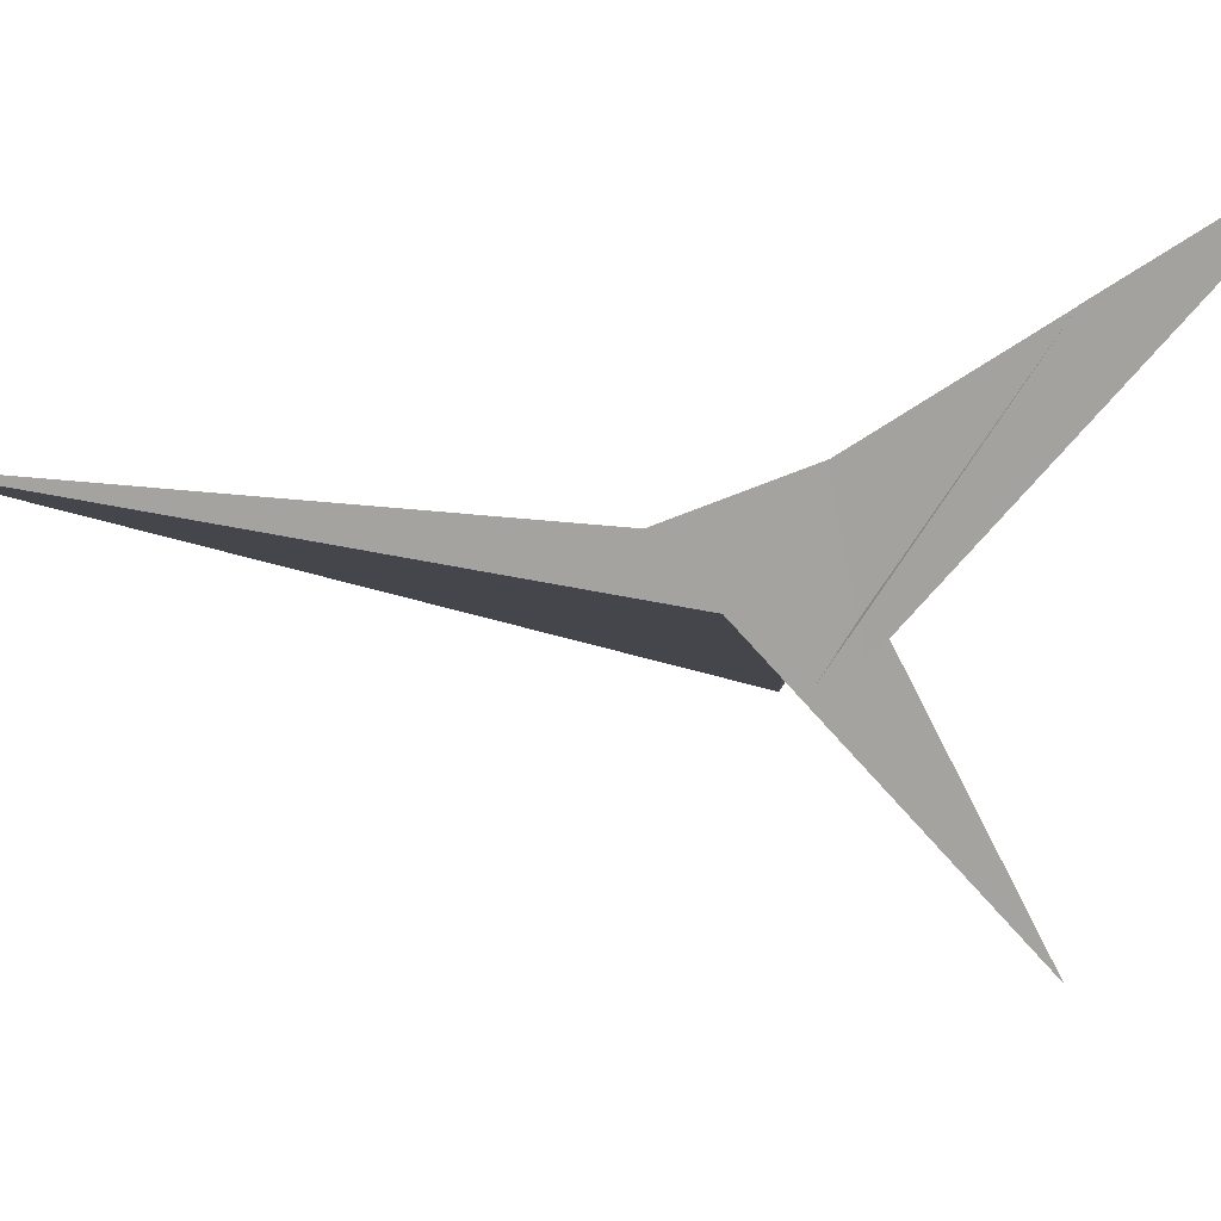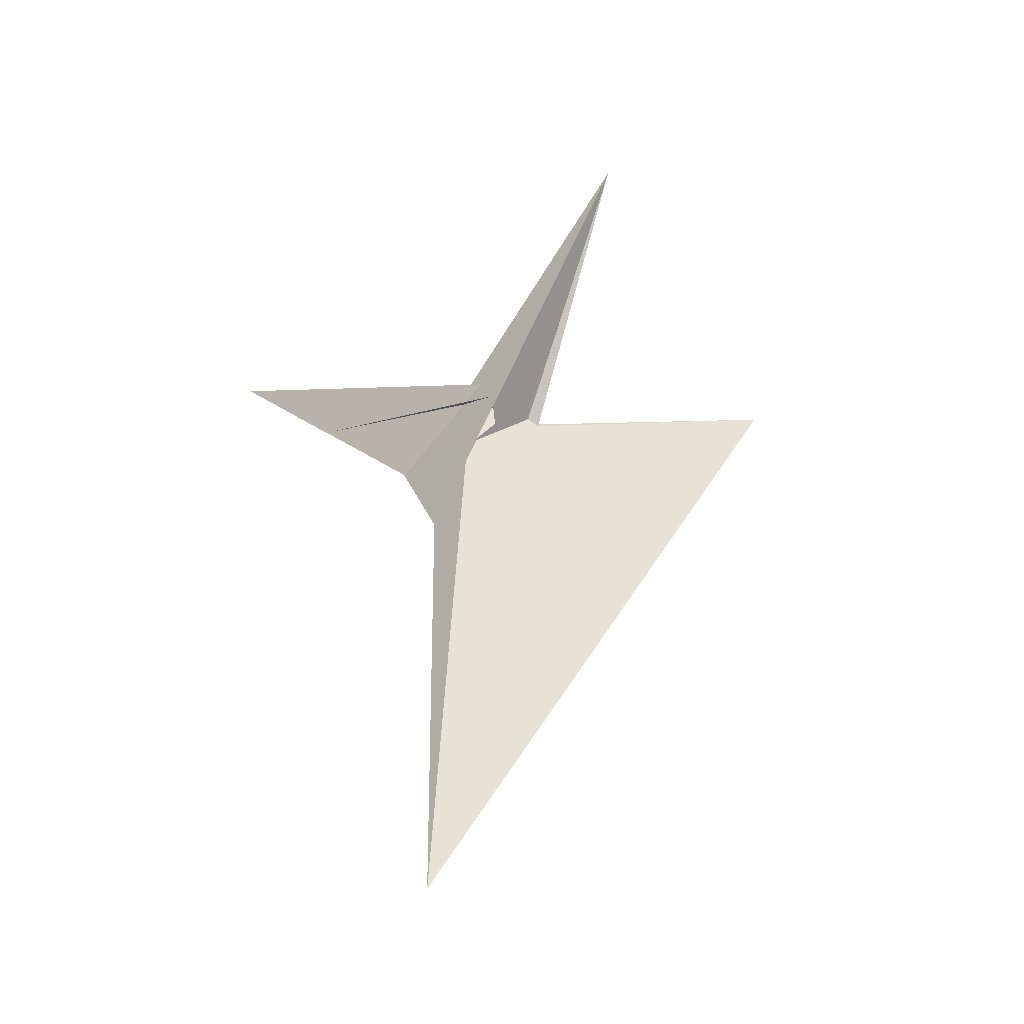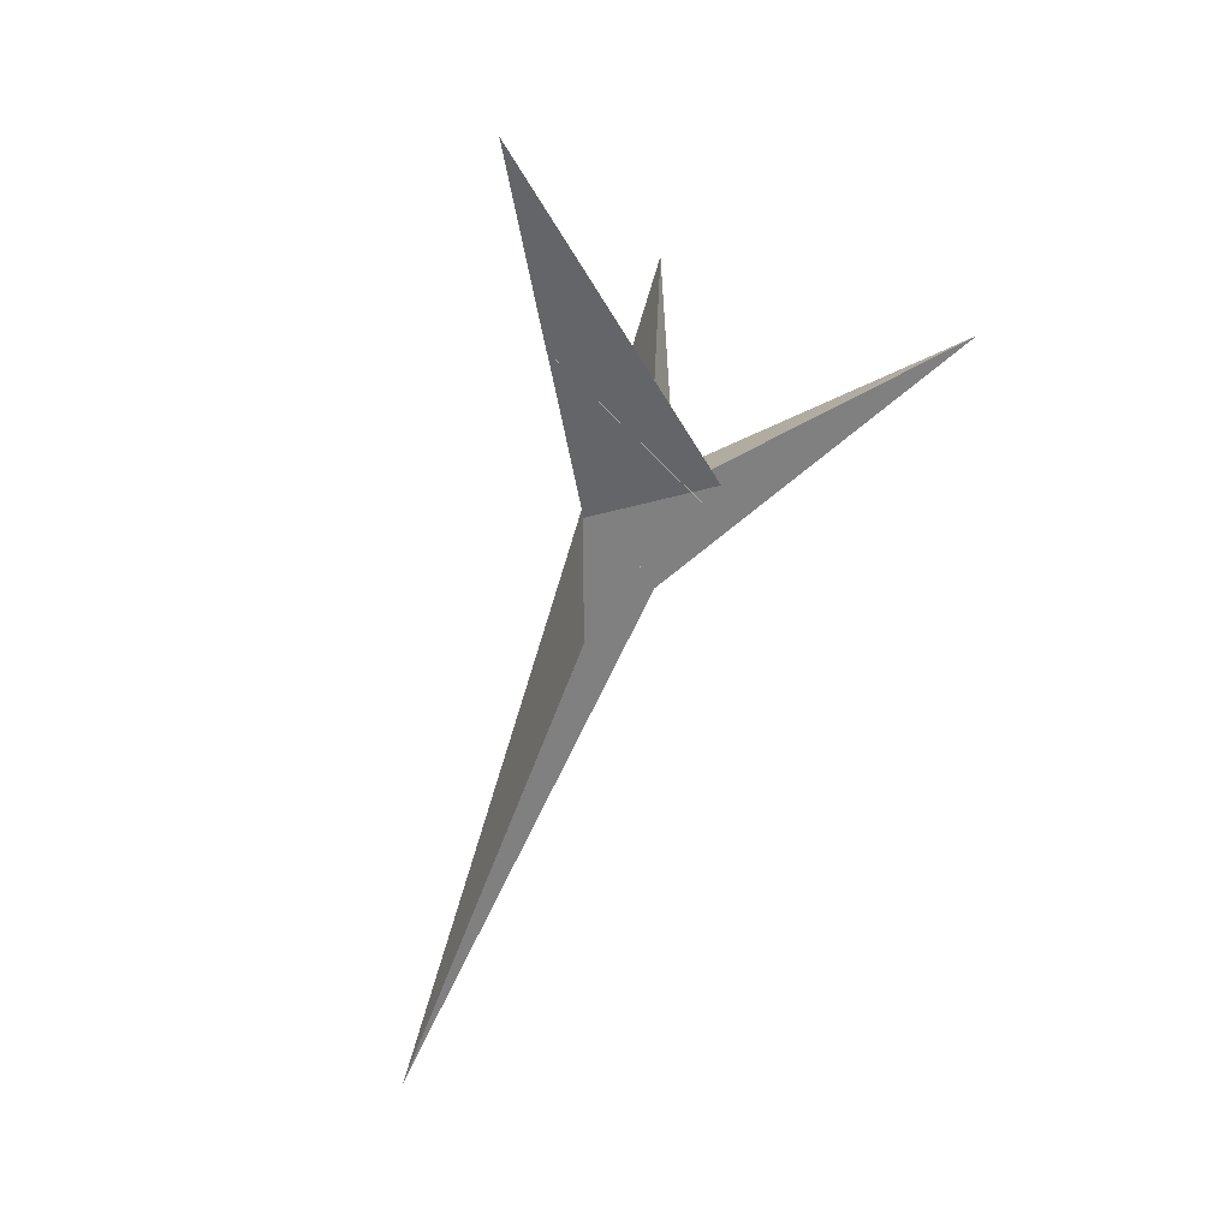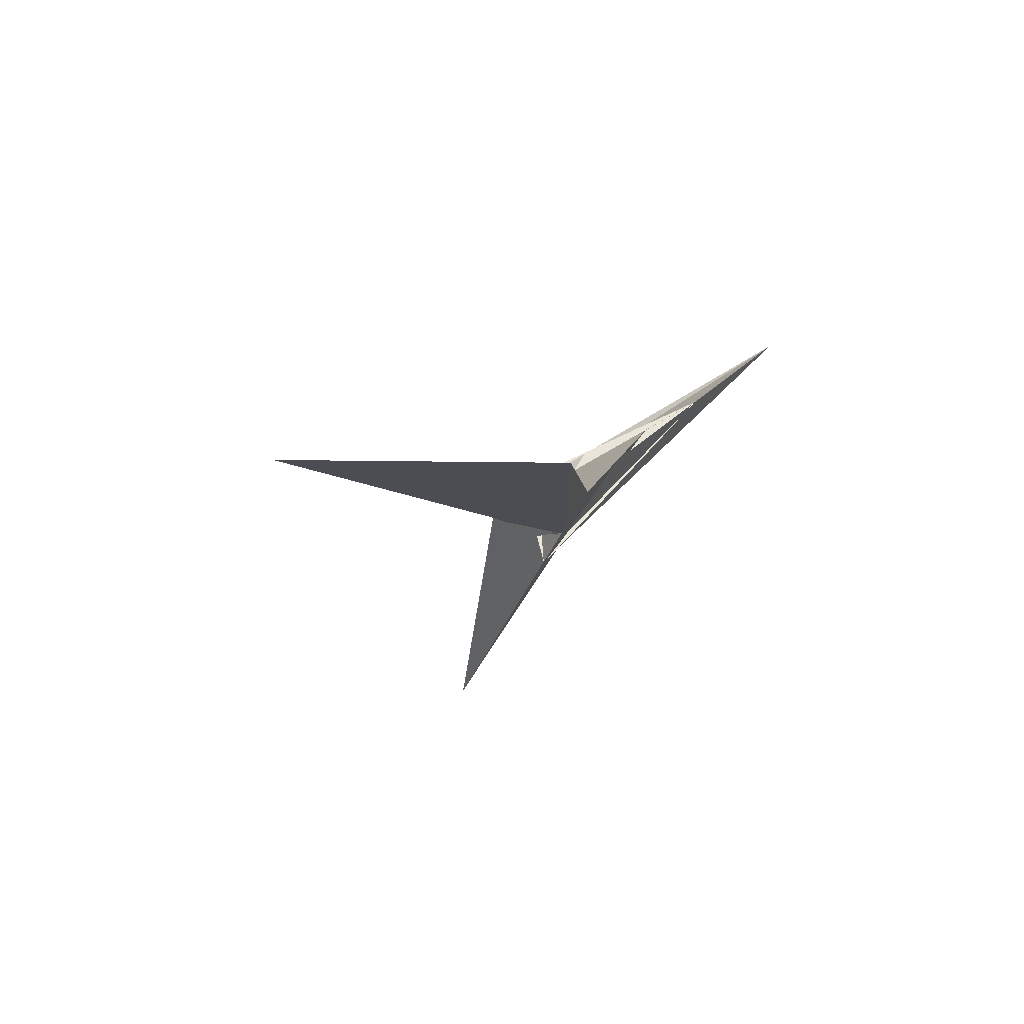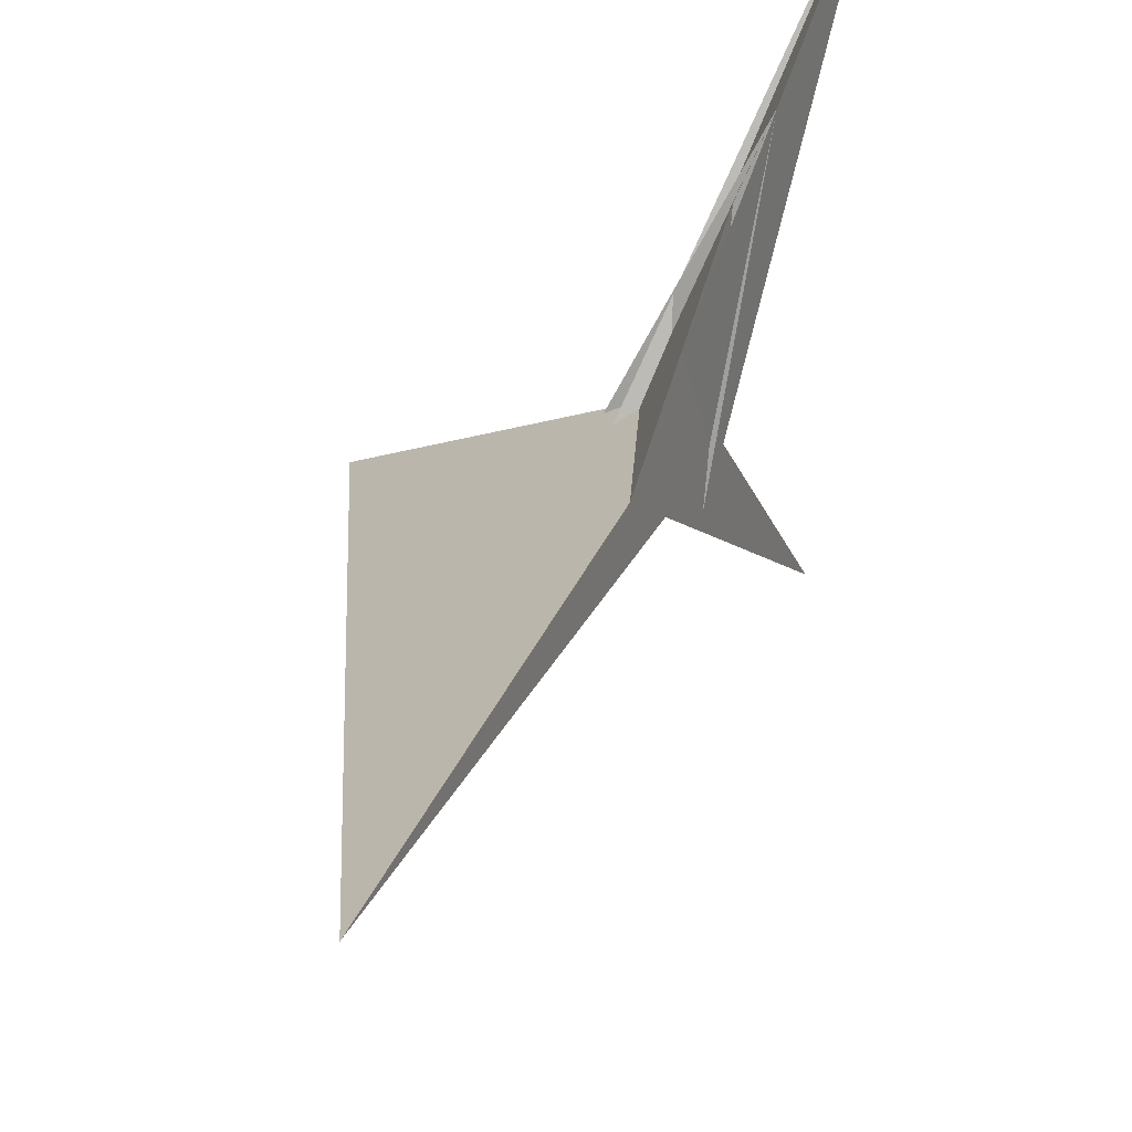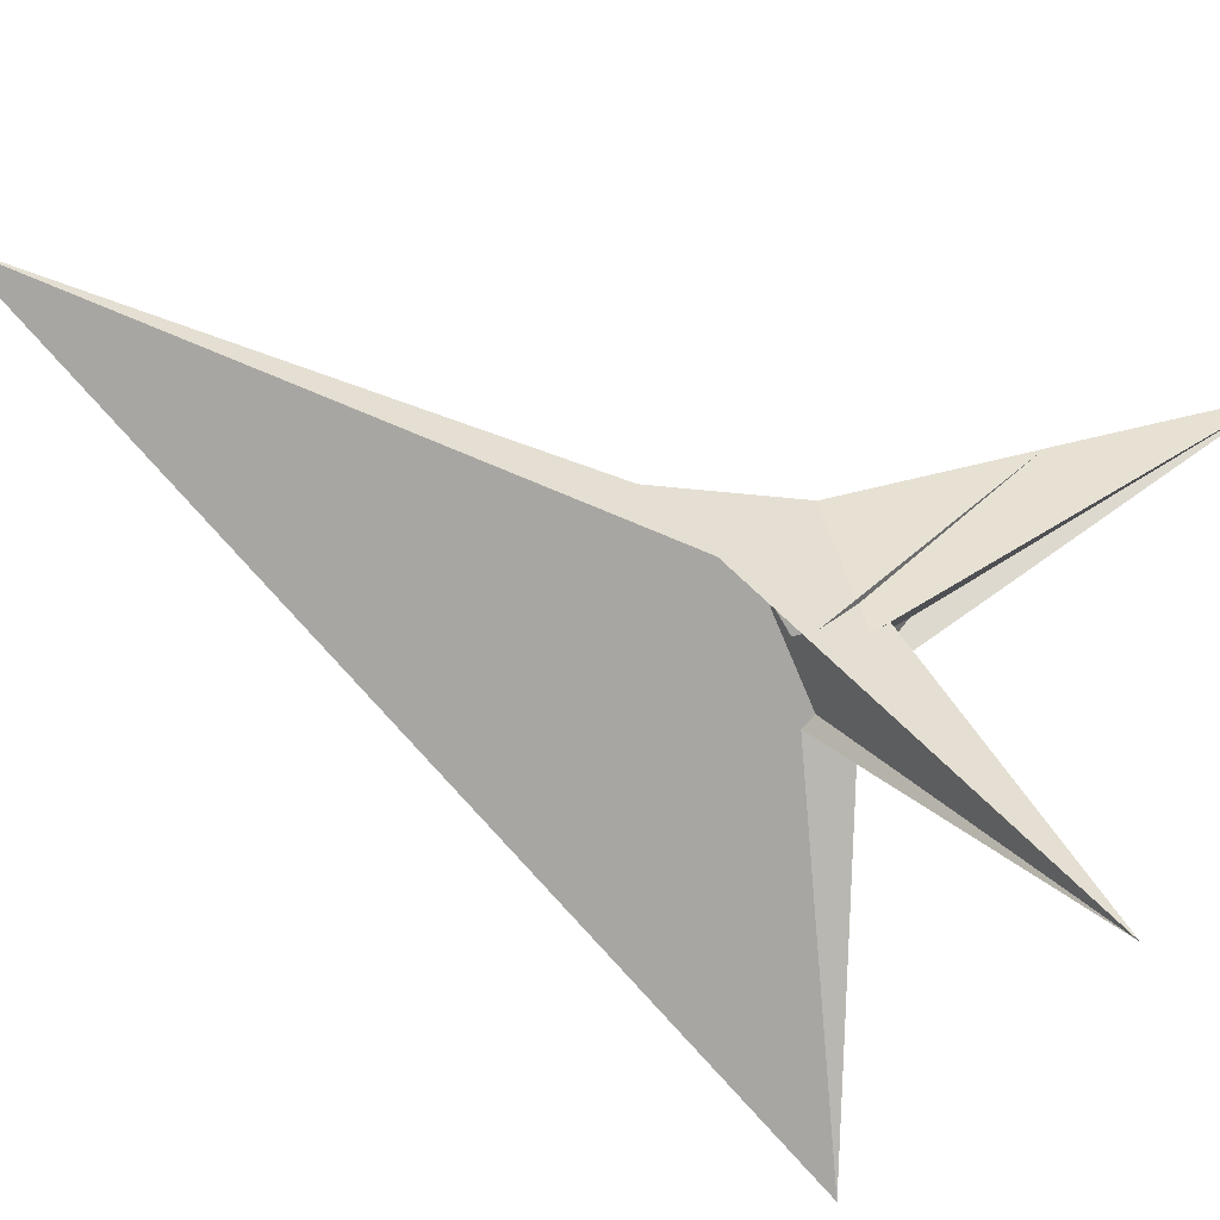
<metadata>
{"format":"obj","ext":"obj","renderer":"f3d","projection":"perspective","resolution":1024,"background":"white","views":[{"elev":25.7,"azim":-126.3,"up":"+Y"},{"elev":-65.9,"azim":-51.5,"up":"+Z"},{"elev":13.4,"azim":-131.1,"up":"+Z"},{"elev":-70.8,"azim":137.1,"up":"+Z"},{"elev":48.8,"azim":-176.4,"up":"+Y"},{"elev":-44.1,"azim":-122.4,"up":"+Y"}]}
</metadata>
<code>
v 9.364 -8.718 19.77
v 8.924 8.352 -14.32
v -53.72 113.1 131.4
v -30.71 78.5 69.58
v 2.728 11.61 15.36
v 5.169 8.738 7.082
v 0.8958 30.64 -14.68
v 0.9178 37.79 -30.19
v -2.906 39.16 -10.5
v -0.04176 12.9 28.99
v -20.83 56.61 58.1
v -8.564 9.687 -1.853
v -11.51 8.035 4.033
v 4.656 -7.139 20.66
v 86.83 -72.25 80.89
v 52 75.59 -187.4
v 1.13 -2.588 14.53
v -10.21 12.6 -6.301
v -7.471 -0.6117 17.99
v -9.854 0.7602 17.29
v -13.89 26.78 15.51
v -18.58 13.06 21.18
v -7.477 20.77 -0.5302
v -14.45 24.61 16.01
v 0.7145 30.93 -15.05
v -8.693 9.163 -1.746
v -19.94 -1.96 19.14
v 2.466 9.893 15.97
v -3.753 15.28 16.12
v -2.49 19.49 14.43
v -47.74 -91.49 62.49
v -7.368 2.783 21.1
v -20.48 3.879 24.62
v 3.477 6.677 33.32
v 11.41 2.003 16.78
v 5.161 6.697 22.3
v -18.88 26.22 32.64
v 6.873 8.739 23.85
v 10.57 1.367 34.33
v -0.7606 11.92 28.24
v -4.455 -6.869 14.86
v -16.82 -5.481 6.109
v -16.79 -5.295 5.964
v -4.677 36.05 -11.5
f 1 2 6 7 8 11 4 3 10 9 5
f 1 2 15 16 18 12 13 20 19 17 14
f 3 4 22 21 25 26 12 13 23 24 27
f 1 5 28 29 30 21 22 32 33 31 14
f 2 6 35 36 28 29 23 24 37 34 15
f 7 8 16 15 34 39 38 40 30 21 25
f 6 7 25 26 41 42 43 31 14 17 35
f 5 9 44 18 12 26 41 39 38 36 28
f 3 10 40 38 36 35 17 19 32 33 27
f 9 10 40 30 29 23 13 20 42 43 44
f 4 11 37 34 39 41 42 20 19 32 22
f 8 11 37 24 27 33 31 43 44 18 16

</code>
